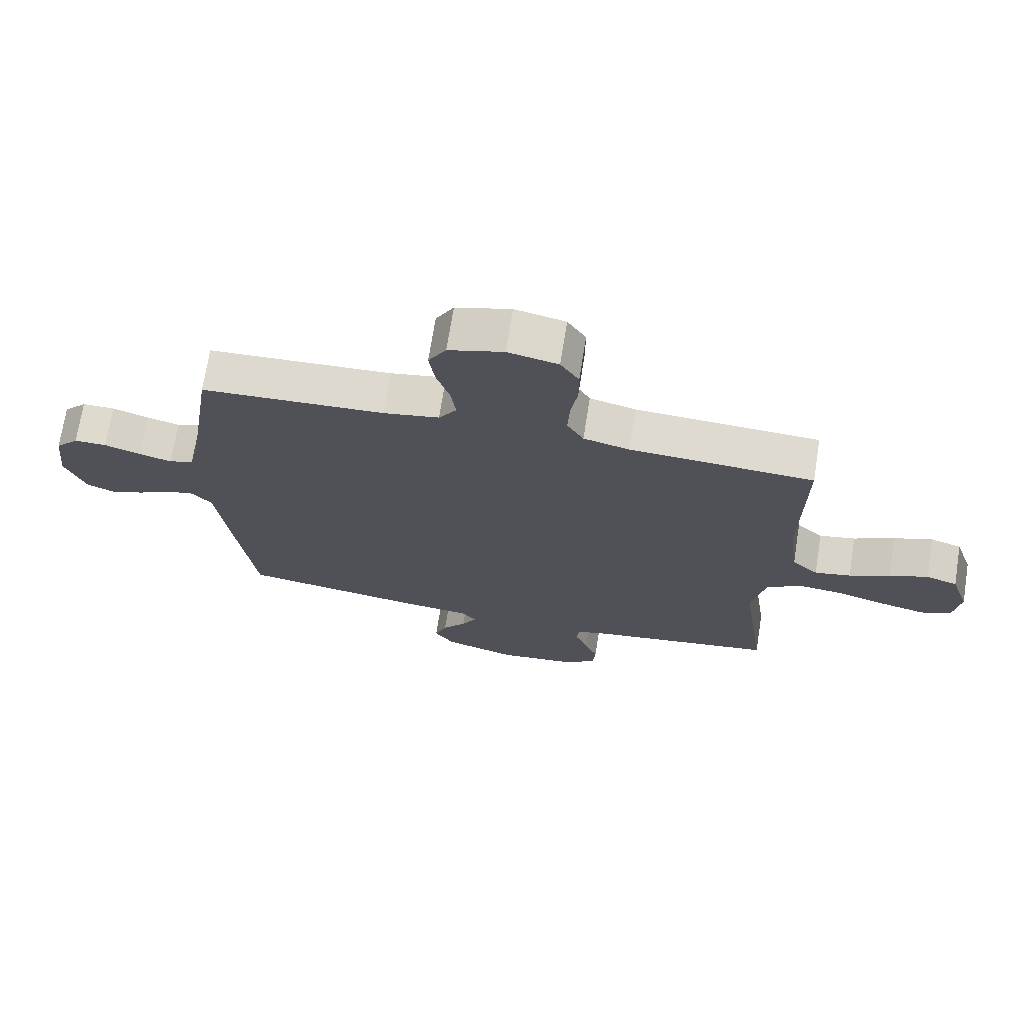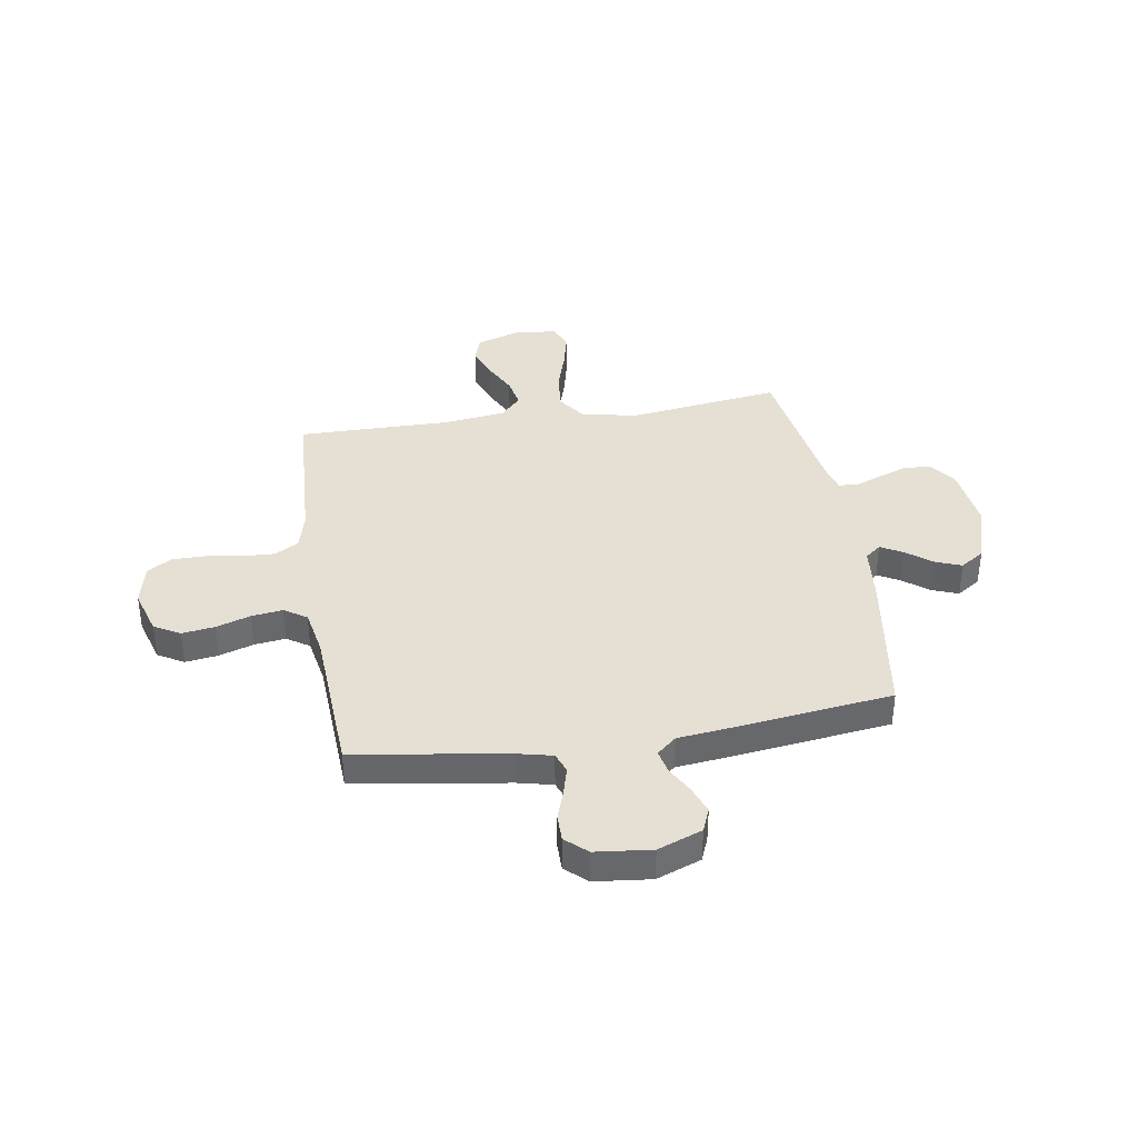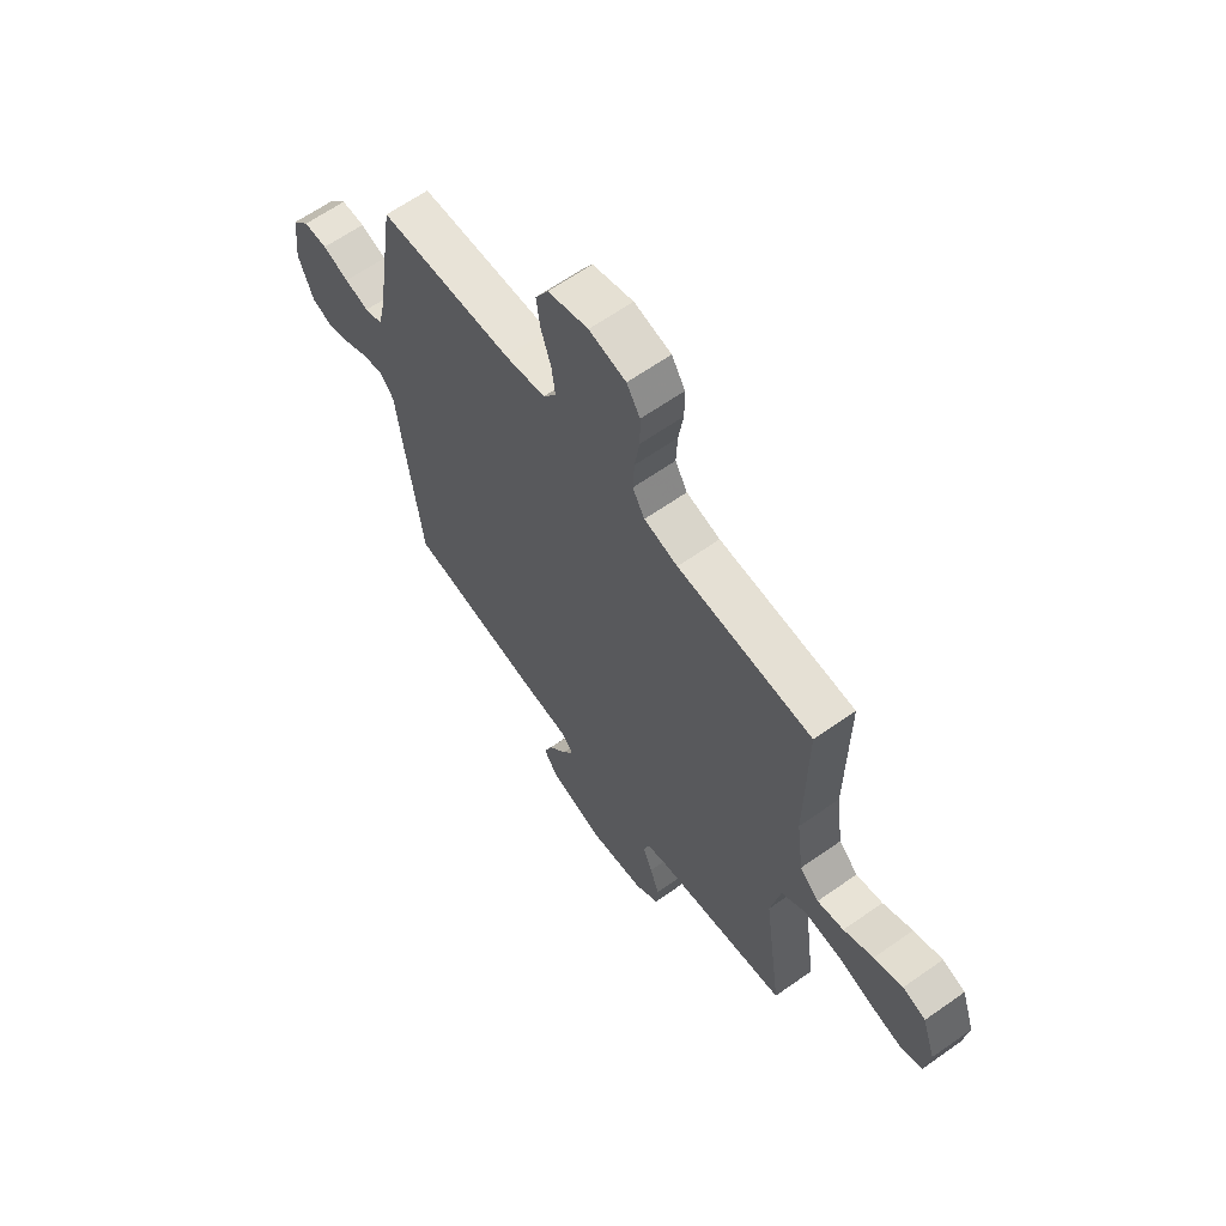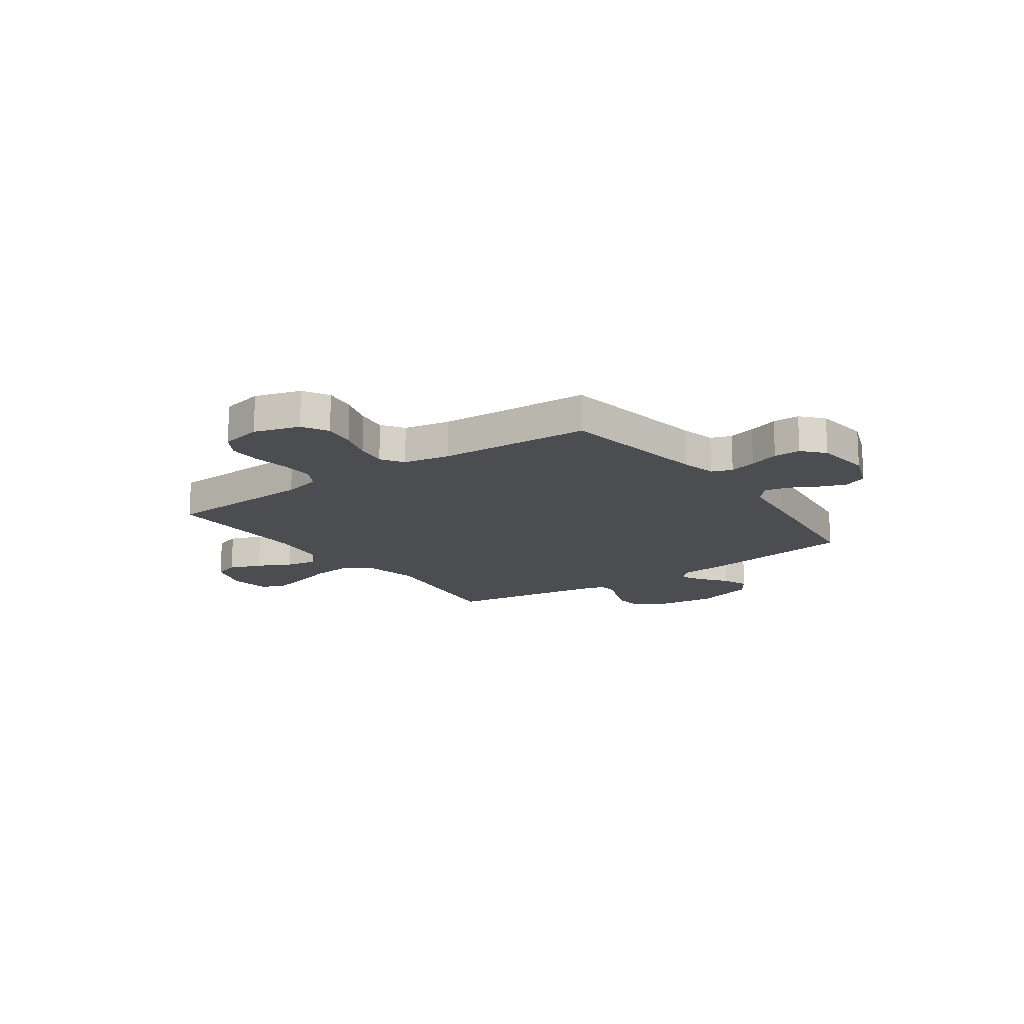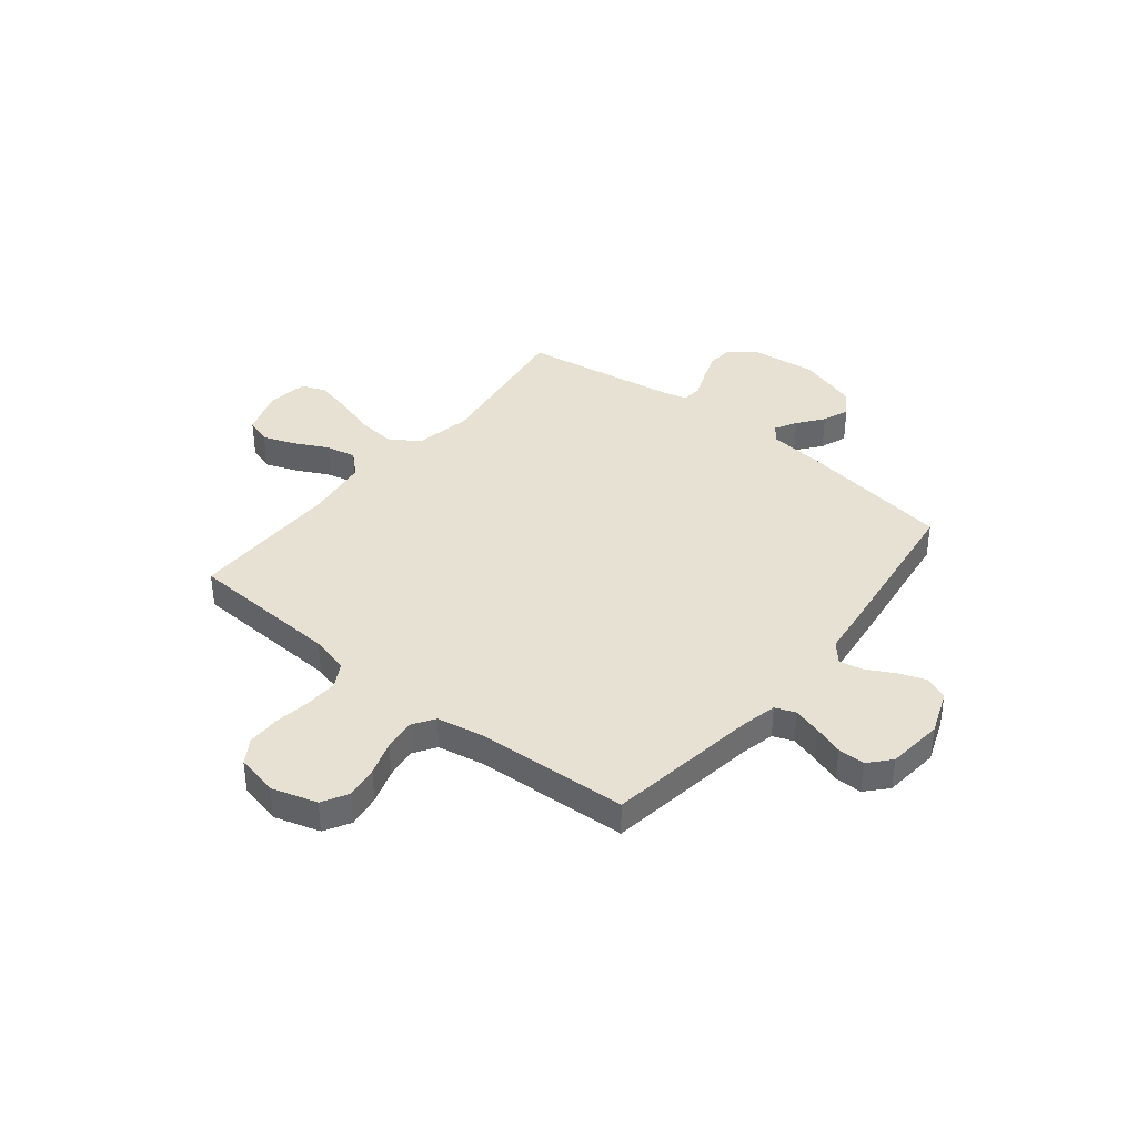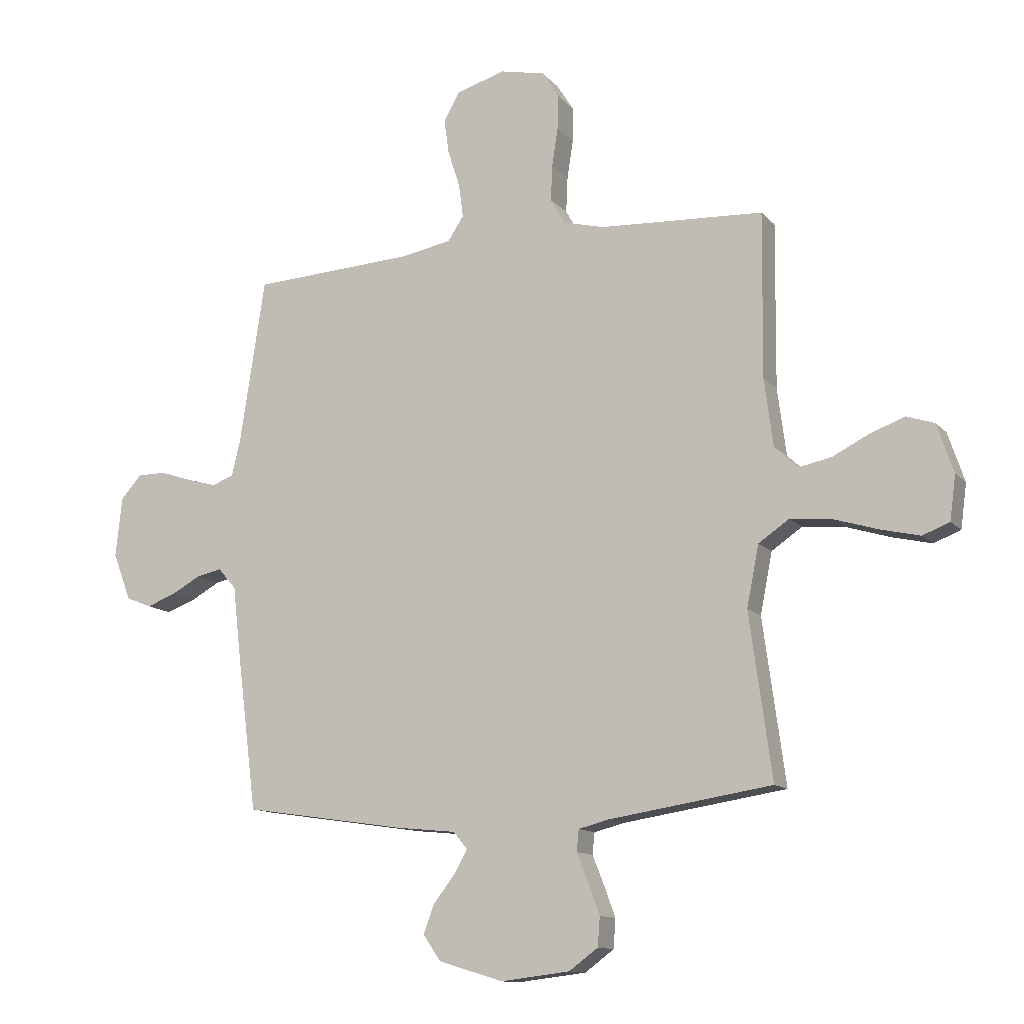
<metadata>
{"format":"obj","ext":"obj","renderer":"f3d","projection":"perspective","resolution":1024,"background":"white","views":[{"elev":71.1,"azim":-171.0,"up":"+Z"},{"elev":37.9,"azim":80.9,"up":"+Y"},{"elev":63.5,"azim":-125.5,"up":"+Z"},{"elev":-15.6,"azim":35.5,"up":"+Y"},{"elev":38.7,"azim":38.7,"up":"+Y"},{"elev":-12.3,"azim":-155.3,"up":"+Z"}]}
</metadata>
<code>
v 0.5 0.07 -0.5
v 0.2 0.07 -0.545
v 0.092 0.07 -0.556
v 0.067 0.07 -0.587
v 0.091 0.07 -0.63
v 0.13 0.07 -0.68
v 0.15 0.07 -0.732
v 0.118 0.07 -0.779
v 0 0.07 -0.815
v -0.127 0.07 -0.8
v -0.18 0.07 -0.761
v -0.184 0.07 -0.708
v -0.163 0.07 -0.651
v -0.142 0.07 -0.599
v -0.146 0.07 -0.56
v -0.2 0.07 -0.546
v -0.5 0.07 -0.5
v -0.459 0.07 -0.2
v -0.481 0.07 -0.089
v -0.537 0.07 -0.051
v -0.613 0.07 -0.058
v -0.694 0.07 -0.083
v -0.766 0.07 -0.1
v -0.815 0.07 -0.081
v -0.826 0.07 0
v -0.796 0.07 0.089
v -0.745 0.07 0.106
v -0.681 0.07 0.082
v -0.615 0.07 0.049
v -0.556 0.07 0.037
v -0.513 0.07 0.077
v -0.497 0.07 0.2
v -0.5 0.07 0.5
v -0.2 0.07 0.516
v -0.125 0.07 0.535
v -0.098 0.07 0.582
v -0.101 0.07 0.647
v -0.112 0.07 0.718
v -0.112 0.07 0.782
v -0.082 0.07 0.83
v 0 0.07 0.848
v 0.09 0.07 0.821
v 0.119 0.07 0.77
v 0.11 0.07 0.706
v 0.088 0.07 0.638
v 0.08 0.07 0.577
v 0.109 0.07 0.533
v 0.2 0.07 0.516
v 0.5 0.07 0.5
v 0.546 0.07 0.2
v 0.562 0.07 0.132
v 0.602 0.07 0.117
v 0.656 0.07 0.132
v 0.715 0.07 0.152
v 0.768 0.07 0.152
v 0.806 0.07 0.11
v 0.818 0.07 0
v 0.785 0.07 -0.087
v 0.738 0.07 -0.106
v 0.684 0.07 -0.086
v 0.631 0.07 -0.057
v 0.584 0.07 -0.047
v 0.551 0.07 -0.085
v 0.538 0.07 -0.2
v 0.5 0 -0.5
v 0.2 0 -0.545
v 0.092 0 -0.556
v 0.067 0 -0.587
v 0.091 0 -0.63
v 0.13 0 -0.68
v 0.15 0 -0.732
v 0.118 0 -0.779
v 0 0 -0.815
v -0.127 0 -0.8
v -0.18 0 -0.761
v -0.184 0 -0.708
v -0.163 0 -0.651
v -0.142 0 -0.599
v -0.146 0 -0.56
v -0.2 0 -0.546
v -0.5 0 -0.5
v -0.459 0 -0.2
v -0.481 0 -0.089
v -0.537 0 -0.051
v -0.613 0 -0.058
v -0.694 0 -0.083
v -0.766 0 -0.1
v -0.815 0 -0.081
v -0.826 0 0
v -0.796 0 0.089
v -0.745 0 0.106
v -0.681 0 0.082
v -0.615 0 0.049
v -0.556 0 0.037
v -0.513 0 0.077
v -0.497 0 0.2
v -0.5 0 0.5
v -0.2 0 0.516
v -0.125 0 0.535
v -0.098 0 0.582
v -0.101 0 0.647
v -0.112 0 0.718
v -0.112 0 0.782
v -0.082 0 0.83
v 0 0 0.848
v 0.09 0 0.821
v 0.119 0 0.77
v 0.11 0 0.706
v 0.088 0 0.638
v 0.08 0 0.577
v 0.109 0 0.533
v 0.2 0 0.516
v 0.5 0 0.5
v 0.546 0 0.2
v 0.562 0 0.132
v 0.602 0 0.117
v 0.656 0 0.132
v 0.715 0 0.152
v 0.768 0 0.152
v 0.806 0 0.11
v 0.818 0 0
v 0.785 0 -0.087
v 0.738 0 -0.106
v 0.684 0 -0.086
v 0.631 0 -0.057
v 0.584 0 -0.047
v 0.551 0 -0.085
v 0.538 0 -0.2
f 63 64 1 2
f 58 59 60 61
f 58 61 62
f 57 58 62
f 56 57 62
f 53 54 55 56
f 52 53 56 62
f 51 52 62 63
f 48 49 50
f 47 48 50 51
f 42 43 44 45
f 42 45 46
f 41 42 46
f 40 41 46
f 37 38 39 40
f 36 37 40 46
f 35 36 46 47
f 32 33 34
f 31 32 34 35
f 26 27 28 29
f 24 25 26 29
f 24 29 30
f 21 22 23 24
f 21 24 30
f 20 21 30 31
f 16 17 18
f 15 16 18 19
f 11 12 13 14
f 9 10 11 14
f 9 14 15
f 8 9 15
f 5 6 7 8
f 4 5 8 15
f 3 4 15 19
f 63 2 3 19
f 35 47 51 63
f 31 35 63
f 19 20 31 63
f 66 65 128 127
f 125 124 123 122
f 126 125 122
f 126 122 121
f 126 121 120
f 120 119 118 117
f 126 120 117 116
f 127 126 116 115
f 114 113 112
f 115 114 112 111
f 109 108 107 106
f 110 109 106
f 110 106 105
f 110 105 104
f 104 103 102 101
f 110 104 101 100
f 111 110 100 99
f 98 97 96
f 99 98 96 95
f 93 92 91 90
f 93 90 89 88
f 94 93 88
f 88 87 86 85
f 94 88 85
f 95 94 85 84
f 82 81 80
f 83 82 80 79
f 78 77 76 75
f 78 75 74 73
f 79 78 73
f 79 73 72
f 72 71 70 69
f 79 72 69 68
f 83 79 68 67
f 83 67 66 127
f 127 115 111 99
f 127 99 95
f 127 95 84 83
f 1 65 66 2
f 2 66 67 3
f 3 67 68 4
f 4 68 69 5
f 5 69 70 6
f 6 70 71 7
f 7 71 72 8
f 8 72 73 9
f 9 73 74 10
f 10 74 75 11
f 11 75 76 12
f 12 76 77 13
f 13 77 78 14
f 14 78 79 15
f 15 79 80 16
f 16 80 81 17
f 17 81 82 18
f 18 82 83 19
f 19 83 84 20
f 20 84 85 21
f 21 85 86 22
f 22 86 87 23
f 23 87 88 24
f 24 88 89 25
f 25 89 90 26
f 26 90 91 27
f 27 91 92 28
f 28 92 93 29
f 29 93 94 30
f 30 94 95 31
f 31 95 96 32
f 32 96 97 33
f 33 97 98 34
f 34 98 99 35
f 35 99 100 36
f 36 100 101 37
f 37 101 102 38
f 38 102 103 39
f 39 103 104 40
f 40 104 105 41
f 41 105 106 42
f 42 106 107 43
f 43 107 108 44
f 44 108 109 45
f 45 109 110 46
f 46 110 111 47
f 47 111 112 48
f 48 112 113 49
f 49 113 114 50
f 50 114 115 51
f 51 115 116 52
f 52 116 117 53
f 53 117 118 54
f 54 118 119 55
f 55 119 120 56
f 56 120 121 57
f 57 121 122 58
f 58 122 123 59
f 59 123 124 60
f 60 124 125 61
f 61 125 126 62
f 62 126 127 63
f 63 127 128 64
f 64 128 65 1

</code>
